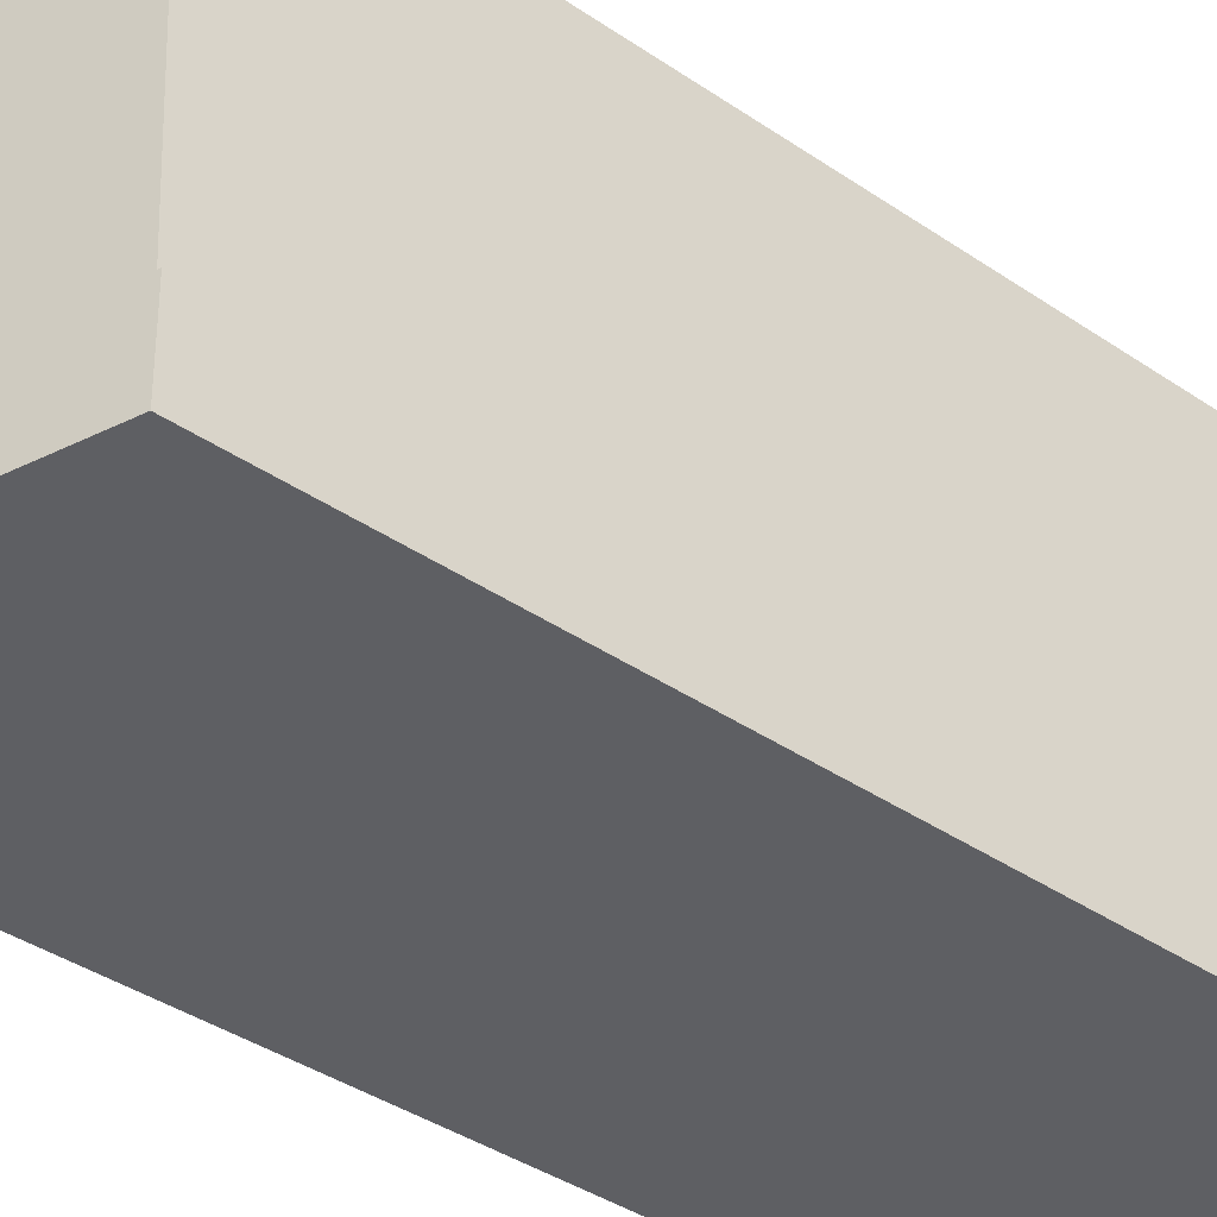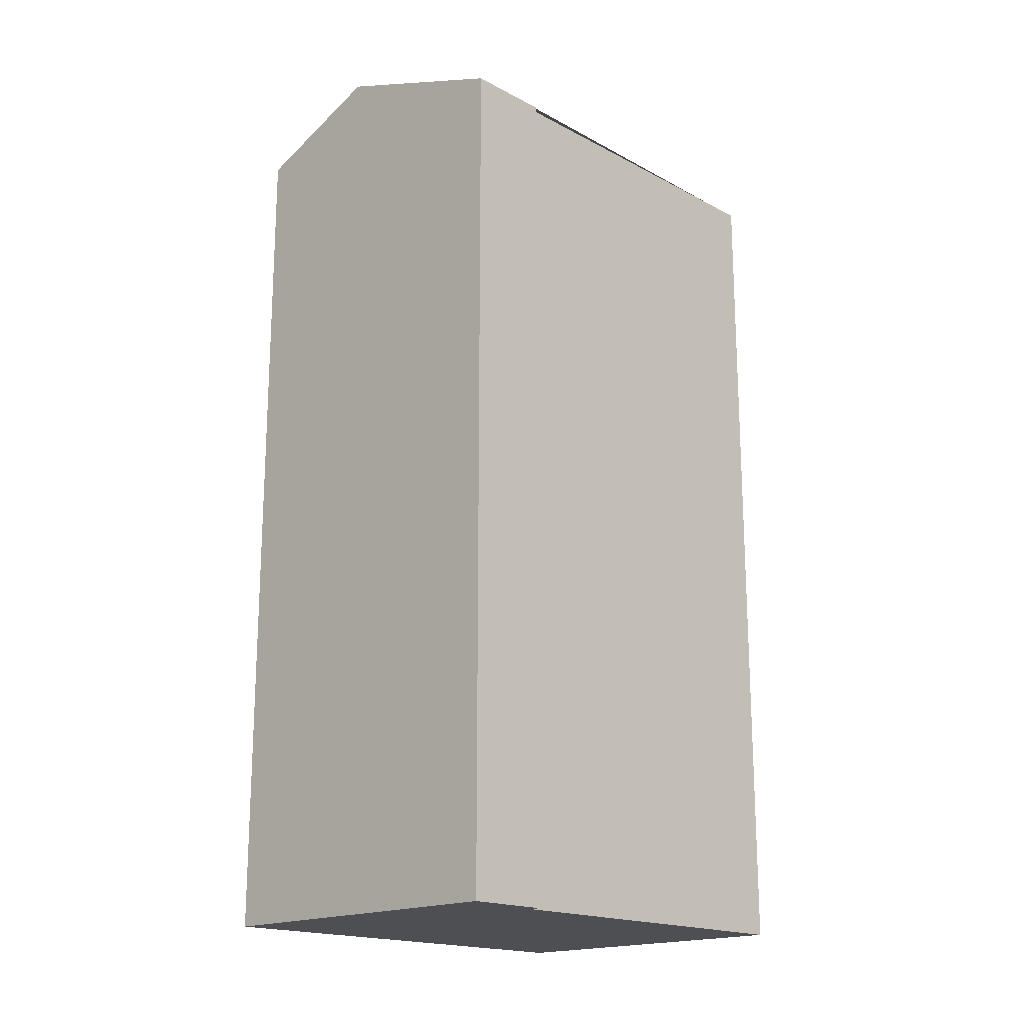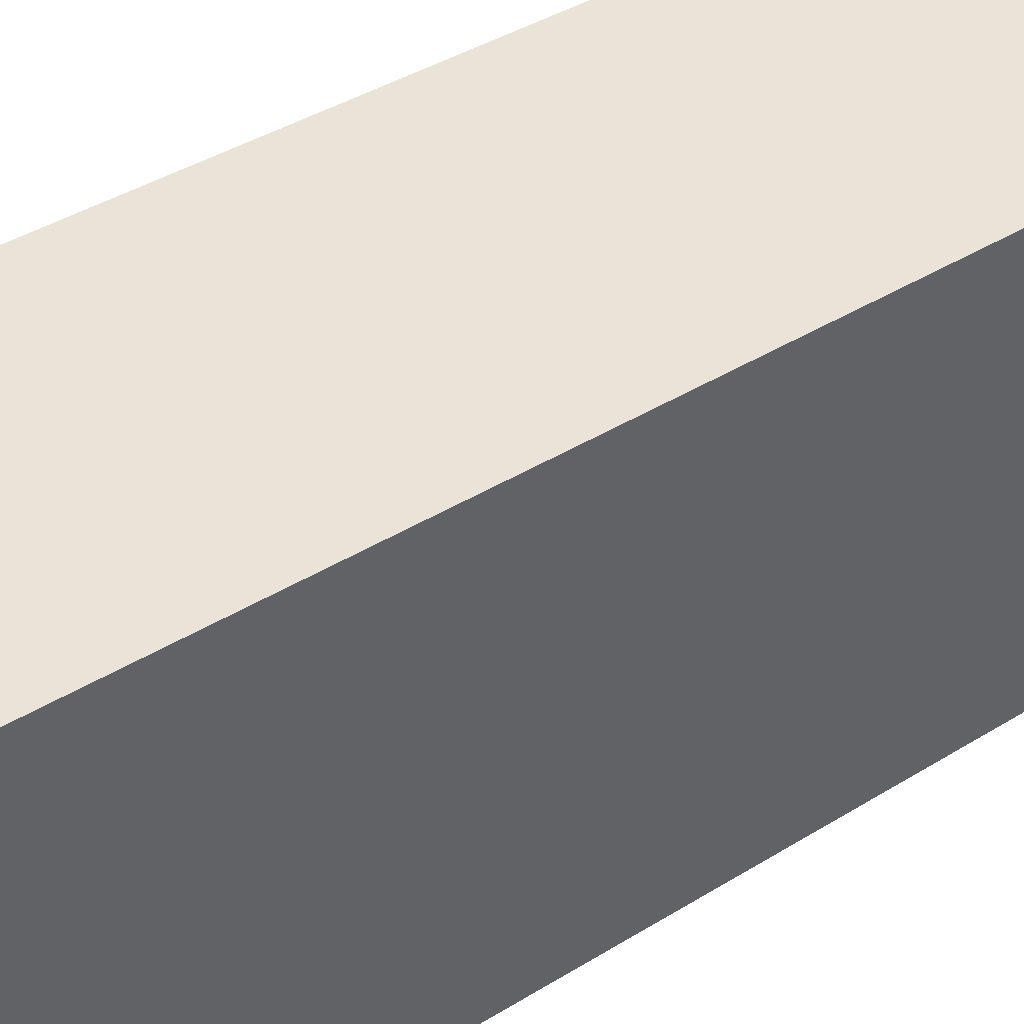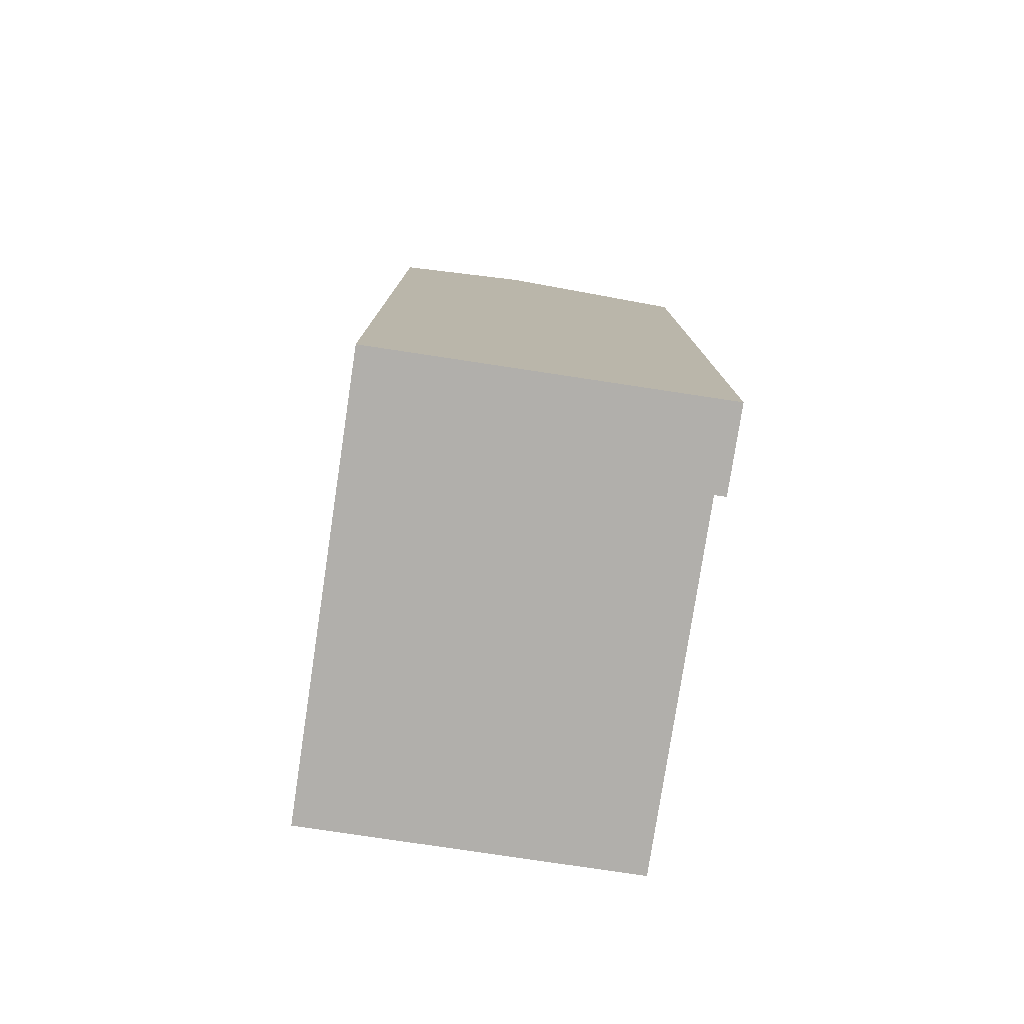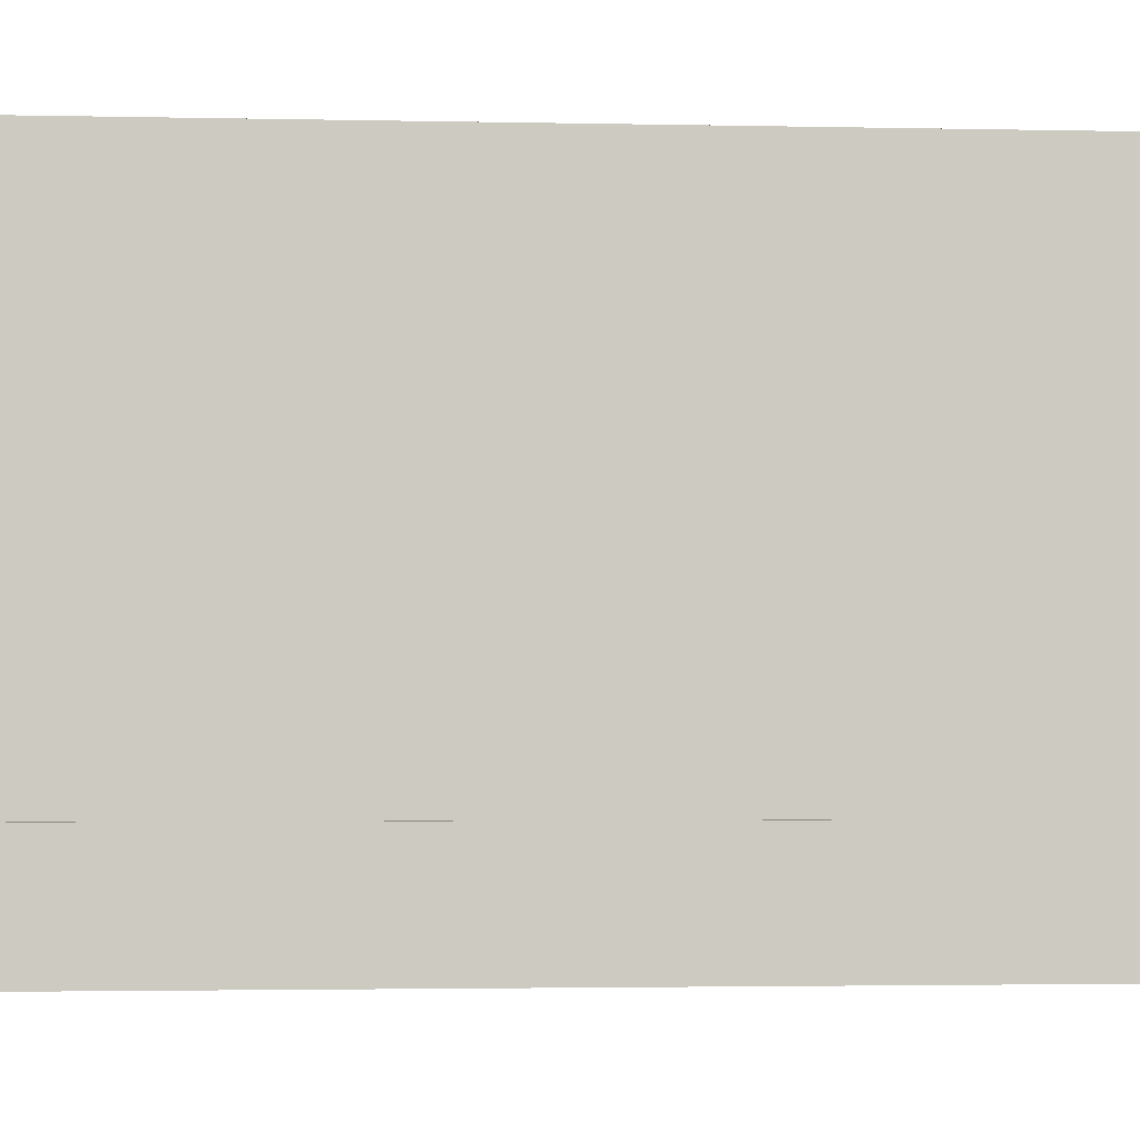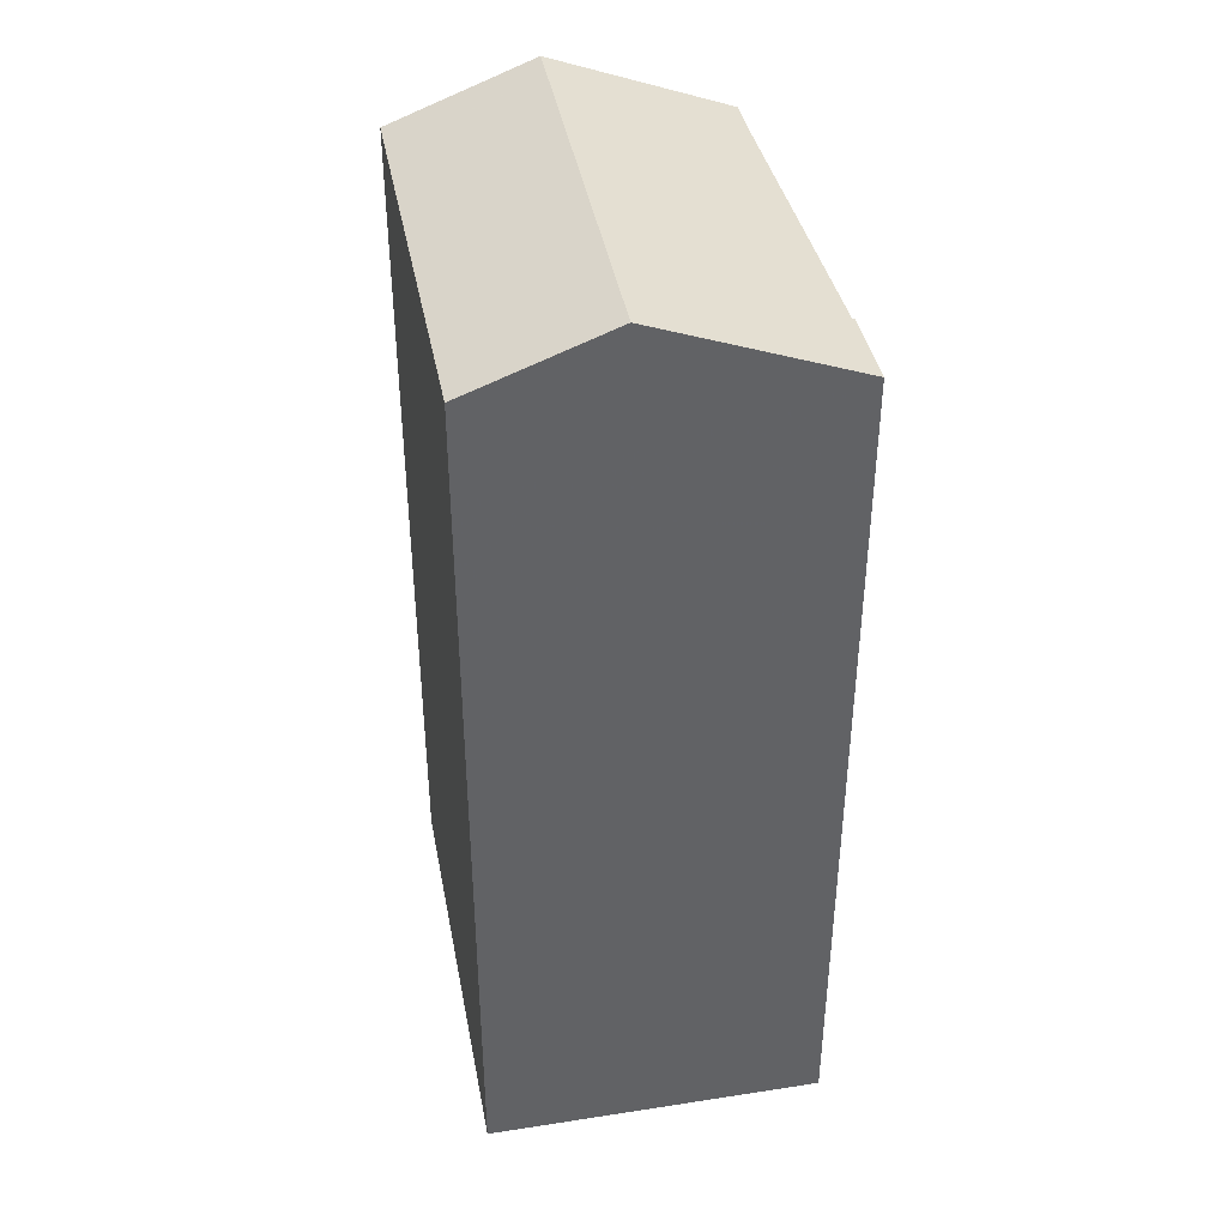
<metadata>
{"format":"obj","ext":"obj","renderer":"f3d","projection":"perspective","resolution":1024,"background":"white","views":[{"elev":-40.2,"azim":50.2,"up":"+Y"},{"elev":-18.1,"azim":45.4,"up":"+Z"},{"elev":41.8,"azim":-126.5,"up":"+Y"},{"elev":-78.2,"azim":-7.3,"up":"+Z"},{"elev":-2.0,"azim":84.6,"up":"+Y"},{"elev":39.8,"azim":-9.5,"up":"+Z"}]}
</metadata>
<code>
v 346.4 313 9.049
v 346.3 313 9.088
v 346.2 316.3 9.104
v 346.4 312.2 9.045
v 343.1 316.3 9.21
v 343.2 312.1 9.23
v 344.5 316.3 9.729
v 344.5 312.1 9.728
v 344.5 315.9 9.729
v 346.2 315.9 9.102
v 344.5 316 9.729
v 346.2 316 9.103
v 344.5 312.1 9.728
v 344.5 316.3 9.729
v 343.1 315.9 9.212
v 344.5 315.9 9.729
v 344.5 316 9.729
v 343.1 316 9.211
v 343.2 315.9 9.25
v 343.2 316 9.249
v 343.3 312.1 9.268
v 343.2 316.3 9.248
v 345.7 315.9 9.288
v 345.7 316 9.288
v 345.8 312.2 9.27
v 345.7 316.3 9.29
v 346.2 315.9 9.108
v 346.2 316 9.108
v 346.3 312.2 9.09
v 346.2 316.3 9.11
v 345.8 316 9.263
v 345.8 315.9 9.262
v 345.9 312.2 9.244
v 345.8 316.3 9.264
v 345.8 312.2 9.27
v 344.5 312.2 9.728
v 343.3 312.1 9.268
v 343.2 312.1 9.23
v 344.5 312.2 9.728
v 346.3 312.2 9.09
v 345.9 312.2 9.244
v 346.4 312.2 9.045
v 346.3 313 9.088
v 346.4 313 9.049
v 346.4 313 1.05
v 346.3 313 1.05
v 346.2 315.9 9.102
v 346.3 313 9.088
v 346.3 313 1.05
v 346.2 315.9 1.05
v 346.2 316.3 9.11
v 346.2 316.3 9.104
v 346.2 316.3 1.05
v 346.2 316.3 1.05
v 346.4 312.2 9.045
v 346.4 312.2 9.045
v 346.4 312.2 1.05
v 346.4 312.2 1.05
v 343.1 316 9.211
v 343.1 316.3 9.21
v 343.1 316.3 1.05
v 343.1 316 1.05
v 343.3 312.1 9.268
v 343.2 312.1 9.23
v 343.2 312.1 1.05
v 343.3 312.1 1.05
v 345.8 312.2 9.27
v 344.5 312.1 9.728
v 344.5 312.1 1.05
v 345.8 312.2 1.05
v 346.2 316 9.103
v 346.2 315.9 9.102
v 346.2 315.9 1.05
v 346.2 316 1.05
v 346.2 316.3 9.104
v 346.2 316 9.103
v 346.2 316 1.05
v 346.2 316.3 1.05
v 343.2 316.3 9.248
v 344.5 316.3 9.729
v 344.5 316.3 1.05
v 343.2 316.3 1.05
v 343.2 312.1 9.23
v 343.1 315.9 9.212
v 343.1 315.9 1.05
v 343.2 312.1 1.05
v 343.1 315.9 9.212
v 343.1 316 9.211
v 343.1 316 1.05
v 343.1 315.9 1.05
v 344.5 312.1 9.728
v 343.3 312.1 9.268
v 343.3 312.1 1.05
v 344.5 312.1 1.05
v 343.1 316.3 9.21
v 343.2 316.3 9.248
v 343.2 316.3 1.05
v 343.1 316.3 1.05
v 345.9 312.2 9.244
v 345.8 312.2 9.27
v 345.8 312.2 1.05
v 345.9 312.2 1.05
v 344.5 316.3 9.729
v 345.7 316.3 9.29
v 345.7 316.3 1.05
v 344.5 316.3 1.05
v 346.4 312.2 9.045
v 346.3 312.2 9.09
v 346.3 312.2 1.05
v 346.4 312.2 1.05
v 345.8 316.3 9.264
v 346.2 316.3 9.11
v 346.2 316.3 1.05
v 345.8 316.3 1.05
v 346.3 312.2 9.09
v 345.9 312.2 9.244
v 345.9 312.2 1.05
v 346.3 312.2 1.05
v 345.7 316.3 9.29
v 345.8 316.3 9.264
v 345.8 316.3 1.05
v 345.7 316.3 1.05
v 343.2 312.1 9.23
v 343.2 312.1 9.23
v 343.2 312.1 1.05
v 343.2 312.1 1.05
v 346.4 313 9.049
v 346.4 312.2 9.045
v 346.4 312.2 1.05
v 346.4 313 1.05
v 346.4 312.2 1.05
v 343.2 312.1 1.05
v 343.1 316.3 1.05
v 346.2 316.3 1.05
v 346.3 313 1.05
v 346.4 313 1.05
f 24 11 9 23
f 20 18 15 19
f 36 8 25 35
f 26 7 11 24
f 38 6 21 37
f 22 5 18 20
f 19 16 17 20
f 37 21 13 39
f 20 17 14 22
f 32 27 28 31
f 41 33 29 40
f 31 28 30 34
f 27 10 12 28
f 40 29 4 42
f 28 12 3 30
f 31 24 23 32
f 35 25 33 41
f 34 26 24 31
f 35 23 9 36
f 37 19 15 38
f 39 16 19 37
f 40 27 32 41
f 42 1 2 10 27 40
f 41 32 23 35
f 44 45 46 43
f 48 49 50 47
f 52 53 54 51
f 56 57 58 55
f 60 61 62 59
f 64 65 66 63
f 68 69 70 67
f 72 73 74 71
f 76 77 78 75
f 80 81 82 79
f 84 85 86 83
f 88 89 90 87
f 92 93 94 91
f 96 97 98 95
f 100 101 102 99
f 104 105 106 103
f 108 109 110 107
f 112 113 114 111
f 116 117 118 115
f 120 121 122 119
f 124 125 126 123
f 128 129 130 127
f 132 133 134 135 136 131

</code>
